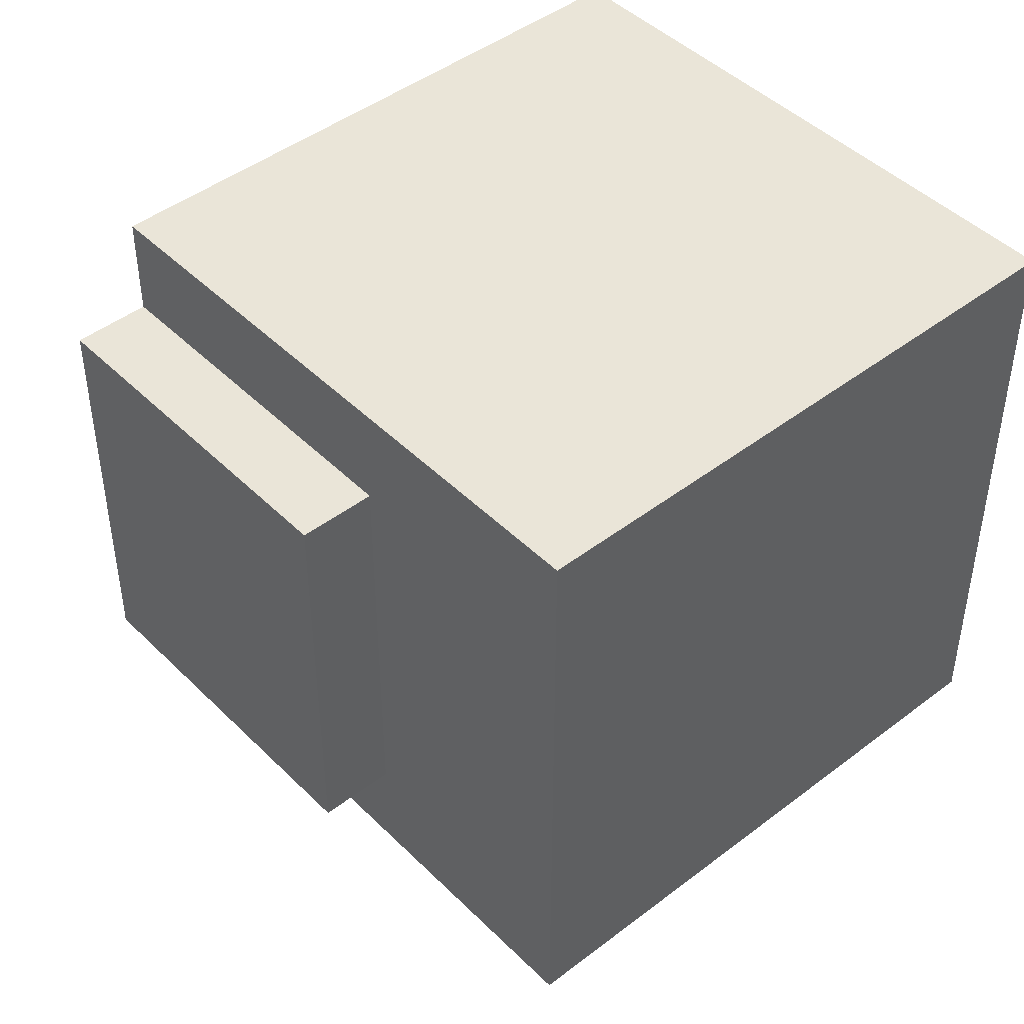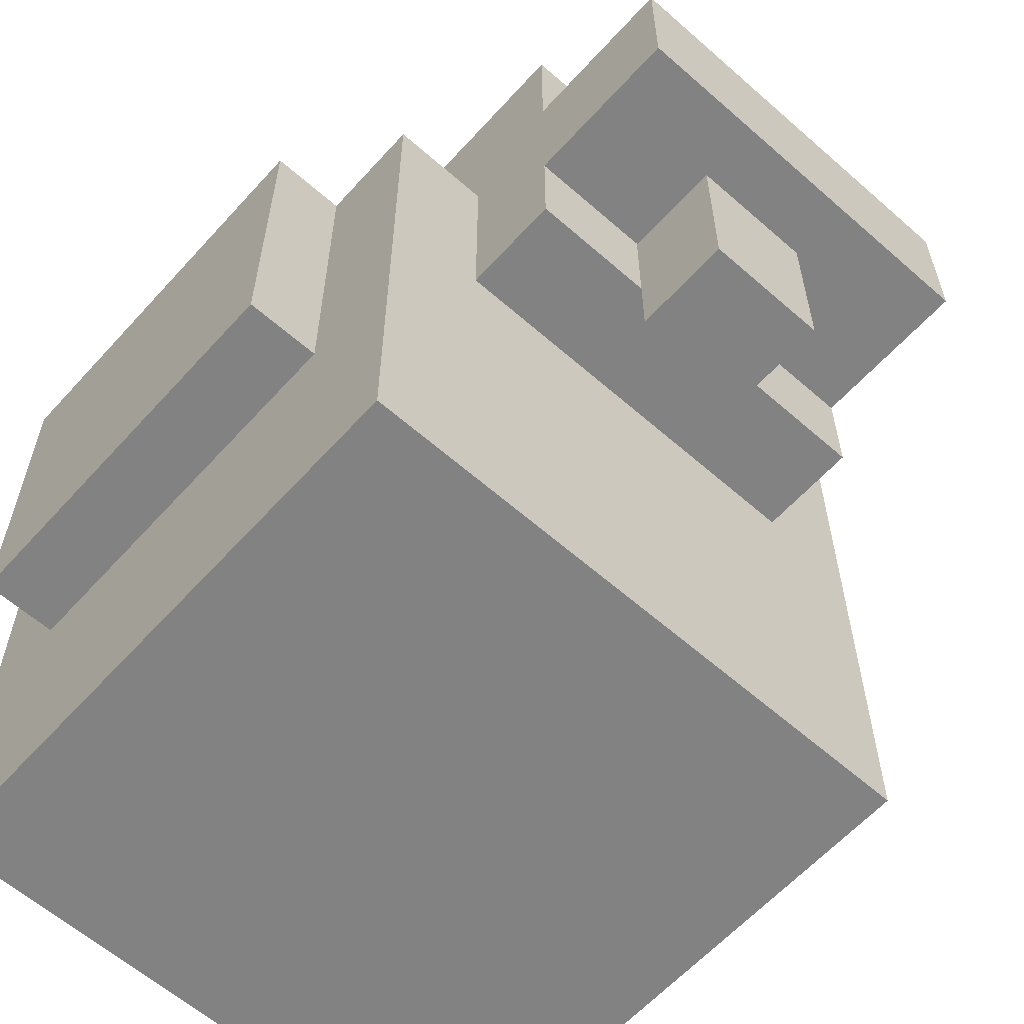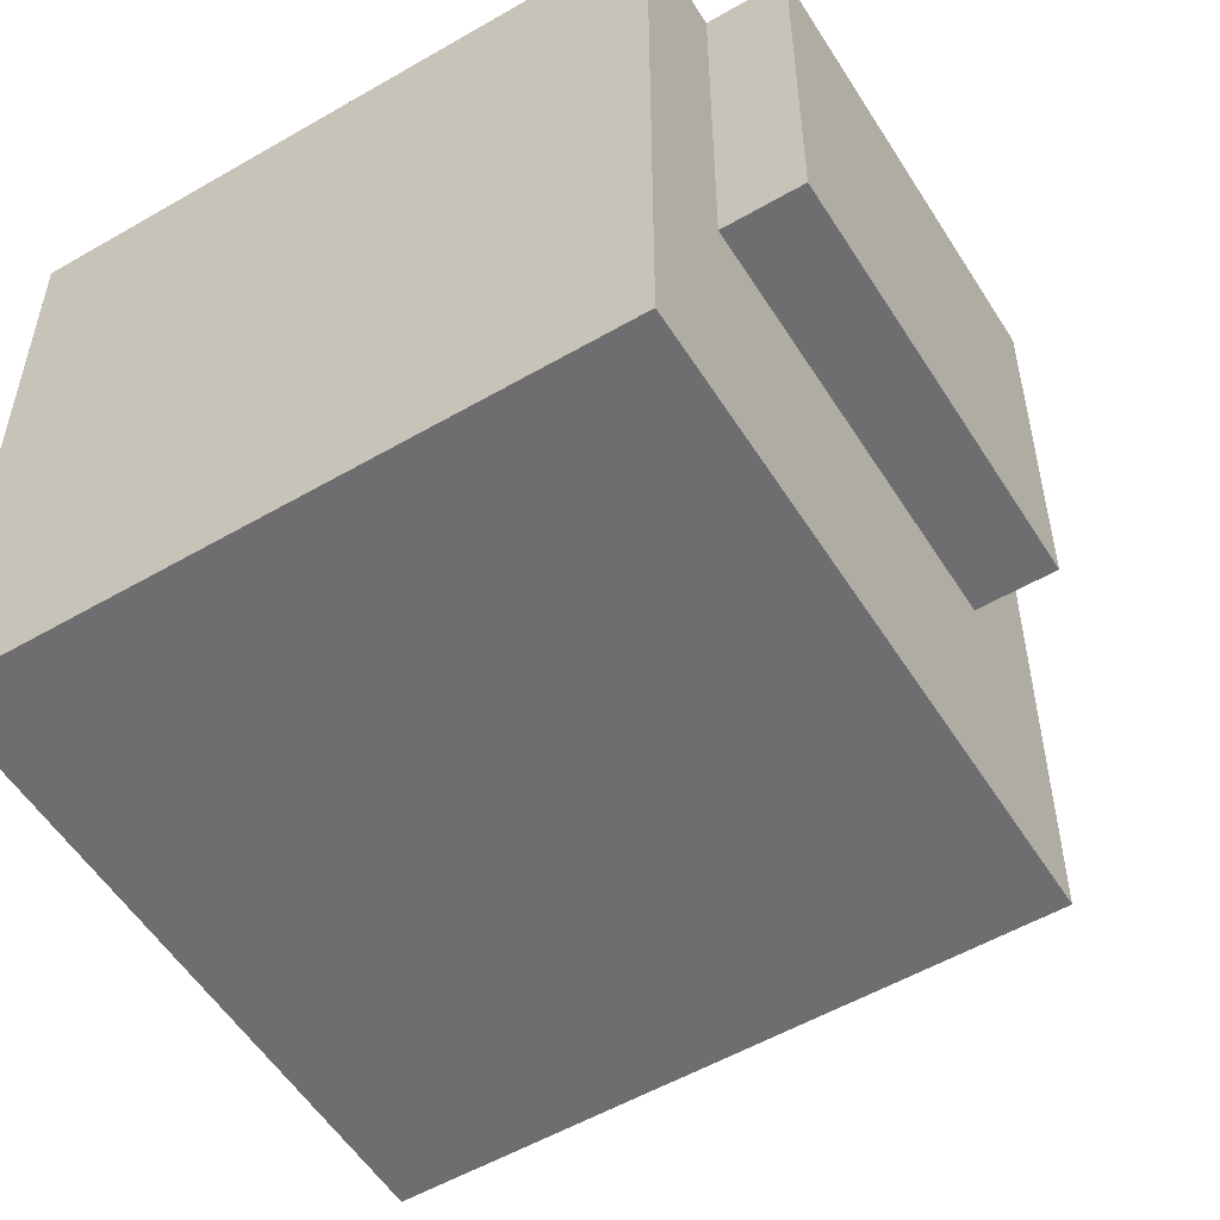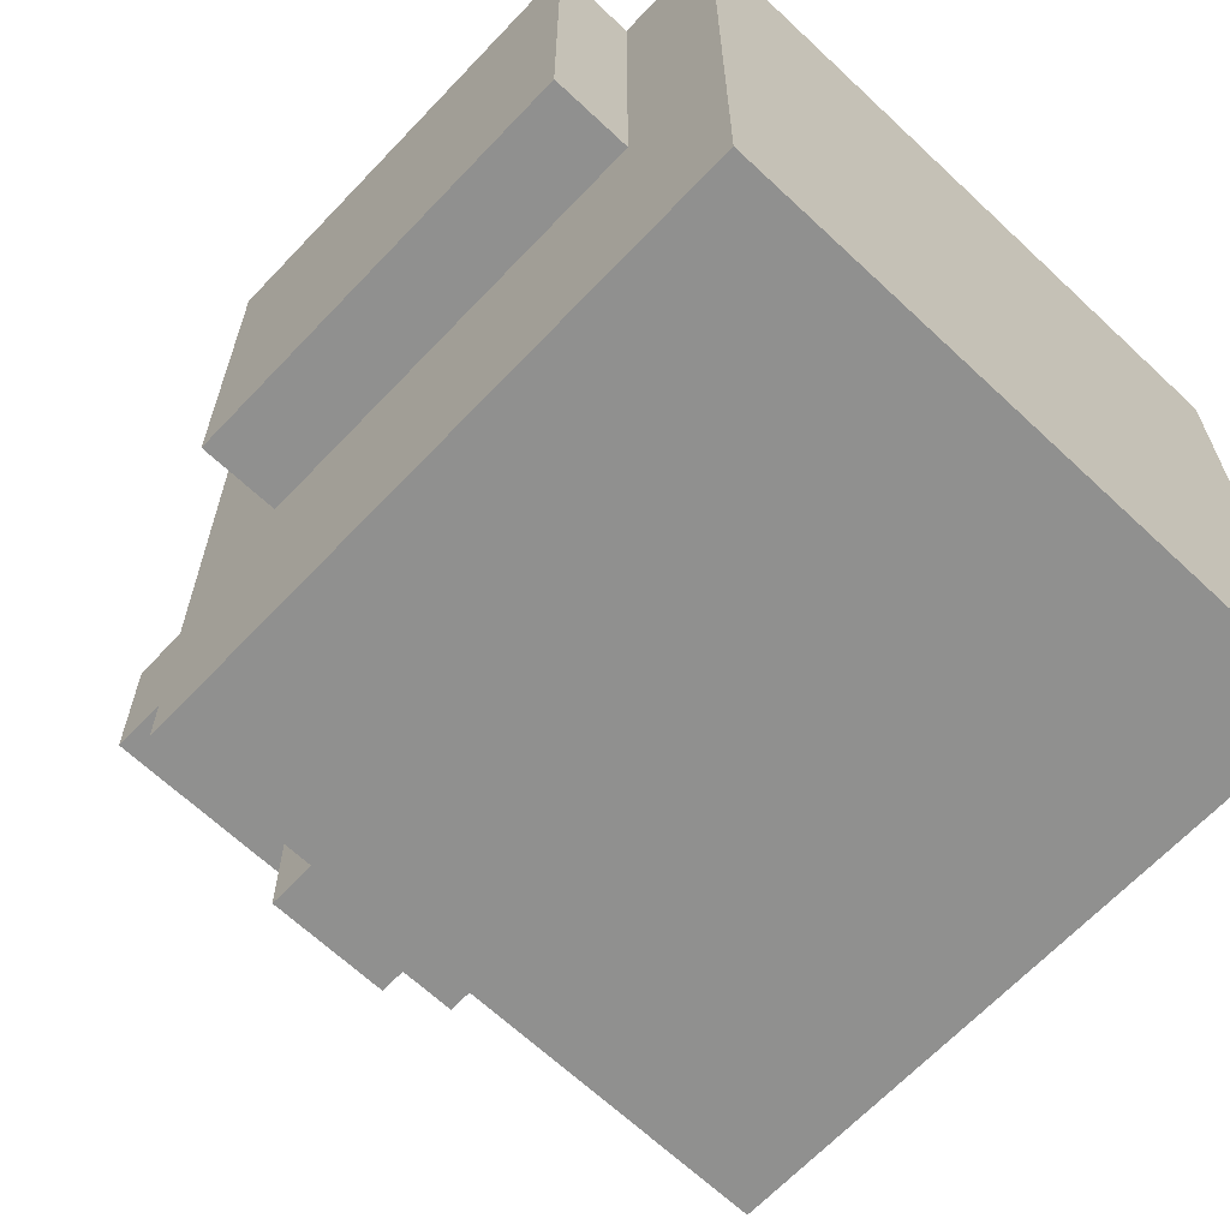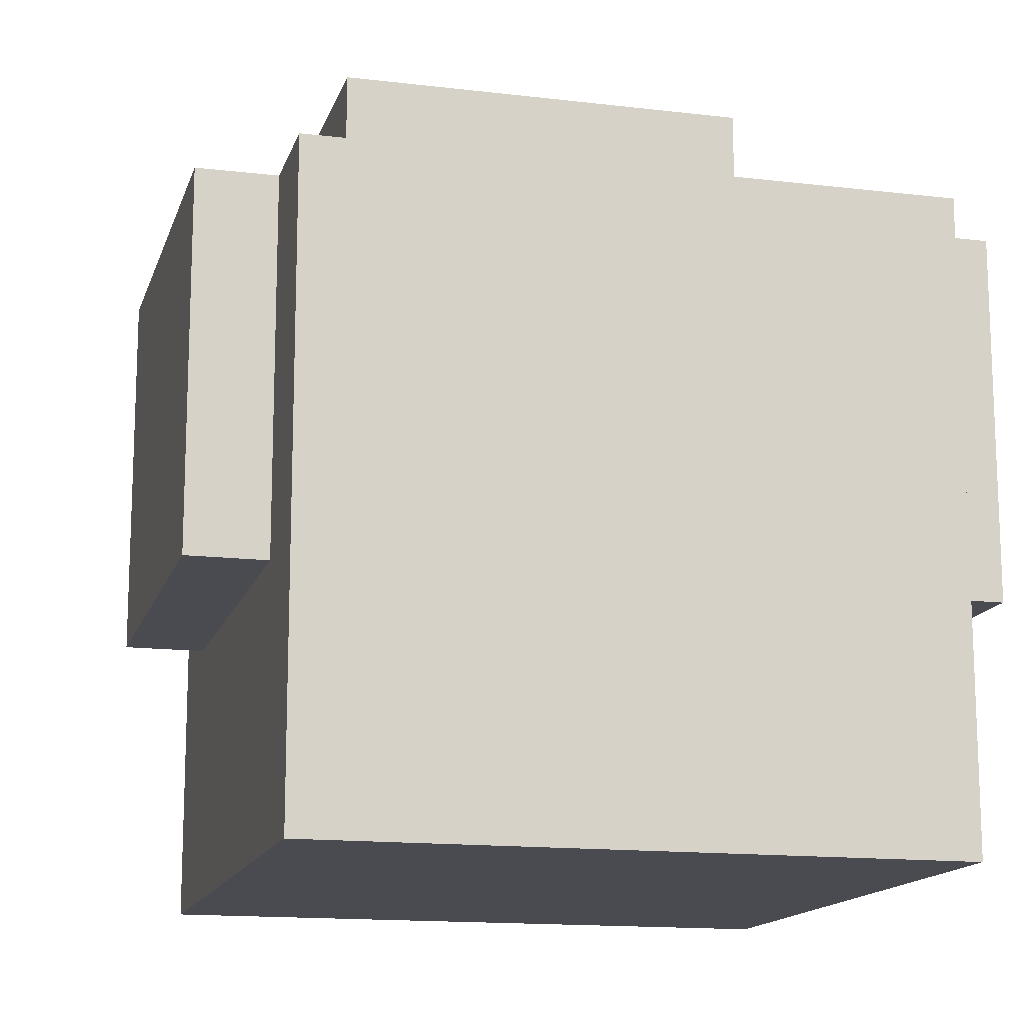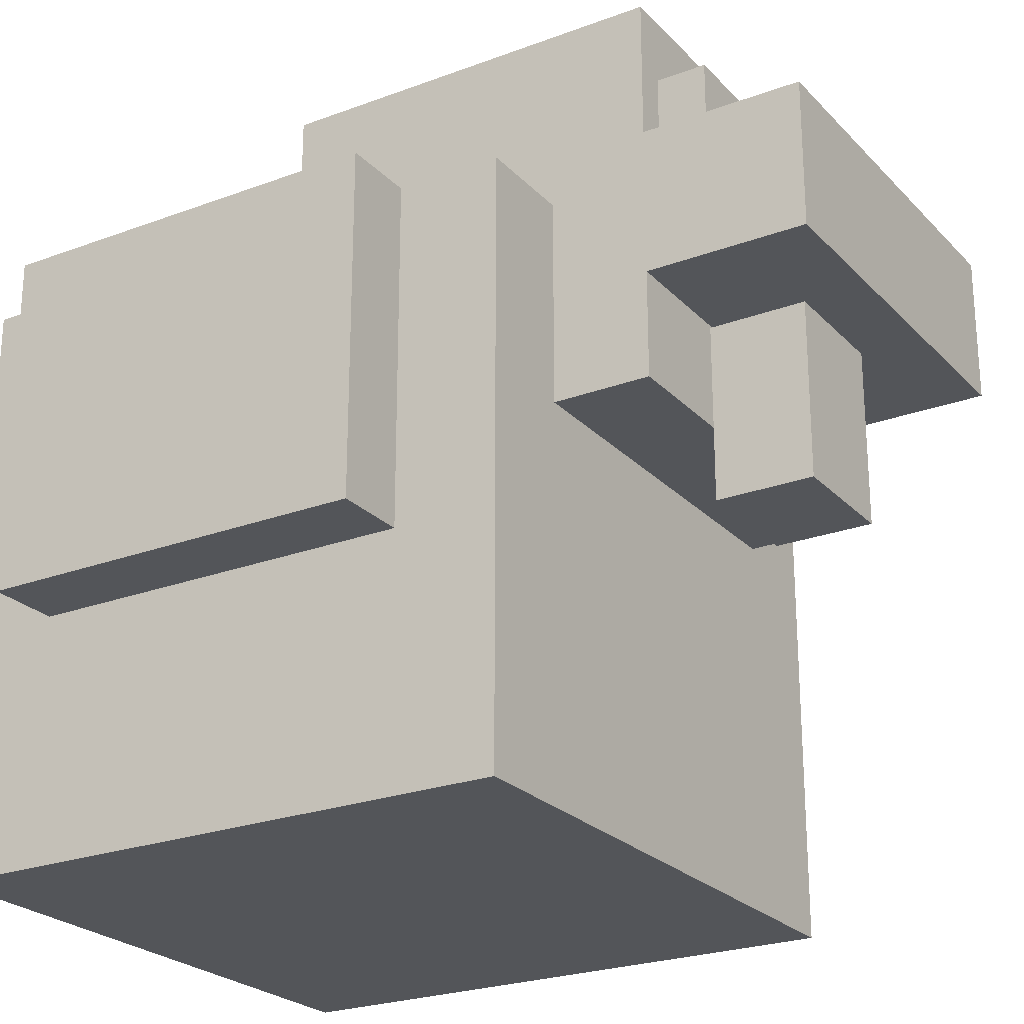
<metadata>
{"format":"obj","ext":"obj","renderer":"f3d","projection":"perspective","resolution":1024,"background":"white","views":[{"elev":45.3,"azim":138.5,"up":"+Y"},{"elev":-60.8,"azim":-41.9,"up":"+Z"},{"elev":-54.4,"azim":-148.4,"up":"+Z"},{"elev":-65.6,"azim":136.6,"up":"+Z"},{"elev":-14.5,"azim":165.3,"up":"+Z"},{"elev":-24.2,"azim":-58.2,"up":"+Z"}]}
</metadata>
<code>
v  13.3 -9.991 72.35
v  13.3 -15.07 72.35
v  20.8 -9.991 72.35
v  20.8 -9.991 72.35
v  13.3 -15.07 72.35
v  20.8 -15.07 72.35
v  13.3 -9.991 64.85
v  13.3 -15.07 64.85
v  13.3 -9.991 72.35
v  13.3 -9.991 72.35
v  13.3 -15.07 64.85
v  13.3 -15.07 72.35
v  20.8 -15.07 72.35
v  13.3 -15.07 72.35
v  20.8 -15.07 64.85
v  20.8 -15.07 64.85
v  13.3 -15.07 72.35
v  13.3 -15.07 64.85
v  20.8 -9.991 72.35
v  20.8 -15.07 72.35
v  20.8 -9.991 64.85
v  20.8 -9.991 64.85
v  20.8 -15.07 72.35
v  20.8 -15.07 64.85
v  13.3 -9.991 64.85
v  13.3 -9.991 72.35
v  10.19 -9.991 64.85
v  10.19 -9.991 64.85
v  13.3 -9.991 72.35
v  10.19 -9.991 79.02
v  10.19 -9.991 79.02
v  13.3 -9.991 72.35
v  20.8 -9.991 72.35
v  40.19 -9.991 72.35
v  20.8 -9.991 72.35
v  40.19 -9.991 64.85
v  40.19 -9.991 72.35
v  10.19 -9.991 79.02
v  20.8 -9.991 72.35
v  40.19 -9.991 72.35
v  50.19 -9.991 79.02
v  10.19 -9.991 79.02
v  40.19 -9.991 72.35
v  47.69 -9.991 72.35
v  50.19 -9.991 79.02
v  50.19 -9.991 79.02
v  47.69 -9.991 72.35
v  50.19 -9.991 64.85
v  50.19 -9.991 64.85
v  47.69 -9.991 72.35
v  47.69 -9.991 64.85
v  20.8 -9.991 72.35
v  20.8 -9.991 64.85
v  40.19 -9.991 64.85
v  40.19 -9.991 64.85
v  40.19 -14.99 64.85
v  40.19 -9.991 72.35
v  40.19 -9.991 72.35
v  40.19 -14.99 64.85
v  40.19 -14.99 72.35
v  47.69 -14.99 72.35
v  40.19 -14.99 72.35
v  47.69 -14.99 64.85
v  47.69 -14.99 64.85
v  40.19 -14.99 72.35
v  40.19 -14.99 64.85
v  40.19 -9.991 72.35
v  40.19 -14.99 72.35
v  47.69 -9.991 72.35
v  47.69 -9.991 72.35
v  40.19 -14.99 72.35
v  47.69 -14.99 72.35
v  47.69 -9.991 72.35
v  47.69 -14.99 72.35
v  47.69 -9.991 64.85
v  47.69 -9.991 64.85
v  47.69 -14.99 72.35
v  47.69 -14.99 64.85
v  22.65 -9.991 39.02
v  35.15 -9.991 39.02
v  22.65 -9.991 31.52
v  22.65 -9.991 31.52
v  35.15 -9.991 39.02
v  35.15 -9.991 31.52
v  35.15 -19.99 49.62
v  22.65 -19.99 49.62
v  35.15 -19.99 31.52
v  35.15 -19.99 31.52
v  22.65 -19.99 49.62
v  22.65 -19.99 31.52
v  22.65 -19.99 31.52
v  22.65 -9.991 31.52
v  35.15 -19.99 31.52
v  35.15 -19.99 31.52
v  22.65 -9.991 31.52
v  35.15 -9.991 31.52
v  22.65 -9.991 49.62
v  22.65 -9.991 39.02
v  22.65 -19.99 49.62
v  22.65 -19.99 49.62
v  22.65 -9.991 39.02
v  22.65 -19.99 31.52
v  22.65 -19.99 31.52
v  22.65 -9.991 39.02
v  22.65 -9.991 31.52
v  35.15 -19.99 49.62
v  35.15 -9.991 49.62
v  22.65 -19.99 49.62
v  22.65 -19.99 49.62
v  35.15 -9.991 49.62
v  22.65 -9.991 49.62
v  35.15 -9.991 31.52
v  35.15 -9.991 39.02
v  35.15 -19.99 31.52
v  35.15 -19.99 31.52
v  35.15 -9.991 39.02
v  35.15 -19.99 49.62
v  35.15 -19.99 49.62
v  35.15 -9.991 39.02
v  35.15 -9.991 49.62
v  22.65 -9.991 39.02
v  22.65 -9.991 49.62
v  10.19 -9.991 39.02
v  10.19 -9.991 39.02
v  22.65 -9.991 49.62
v  10.19 -9.991 49.85
v  10.19 -9.991 49.85
v  22.65 -9.991 49.62
v  35.15 -9.991 49.62
v  50.19 -9.991 49.85
v  35.15 -9.991 49.62
v  50.19 -9.991 39.02
v  50.19 -9.991 49.85
v  10.19 -9.991 49.85
v  35.15 -9.991 49.62
v  35.15 -9.991 49.62
v  35.15 -9.991 39.02
v  50.19 -9.991 39.02
v  50.19 -9.991 49.85
v  50.19 -26.27 49.85
v  10.19 -9.991 49.85
v  10.19 -9.991 49.85
v  50.19 -26.27 49.85
v  10.19 -26.27 49.85
v  50.19 -26.27 64.85
v  10.19 -26.27 64.85
v  50.19 -26.27 49.85
v  50.19 -26.27 49.85
v  10.19 -26.27 64.85
v  10.19 -26.27 49.85
v  13.3 -9.991 64.85
v  10.19 -9.991 64.85
v  13.3 -15.07 64.85
v  13.3 -15.07 64.85
v  10.19 -9.991 64.85
v  10.19 -26.27 64.85
v  20.8 -15.07 64.85
v  10.19 -26.27 64.85
v  40.19 -14.99 64.85
v  40.19 -9.991 64.85
v  20.8 -15.07 64.85
v  40.19 -14.99 64.85
v  40.19 -9.991 64.85
v  20.8 -9.991 64.85
v  20.8 -15.07 64.85
v  10.19 -26.27 64.85
v  50.19 -26.27 64.85
v  40.19 -14.99 64.85
v  40.19 -14.99 64.85
v  50.19 -26.27 64.85
v  47.69 -14.99 64.85
v  47.69 -14.99 64.85
v  50.19 -26.27 64.85
v  50.19 -9.991 64.85
v  47.69 -9.991 64.85
v  47.69 -14.99 64.85
v  50.19 -9.991 64.85
v  20.8 -15.07 64.85
v  13.3 -15.07 64.85
v  10.19 -26.27 64.85
v  10.19 -9.991 79.02
v  10.19 0 60
v  10.19 -9.991 64.85
v  10.19 -9.991 79.02
v  10.19 30.01 79.02
v  10.19 0 60
v  10.19 0 60
v  10.19 30.01 79.02
v  10.19 30.01 60
v  10.19 -9.991 64.85
v  10.19 0 60
v  10.19 -9.991 49.85
v  10.19 -26.27 49.85
v  10.19 -9.991 64.85
v  10.19 -9.991 49.85
v  10.19 -26.27 49.85
v  10.19 -26.27 64.85
v  10.19 -9.991 64.85
v  10.19 -9.991 39.02
v  10.19 -9.991 49.85
v  10.19 0 39.02
v  10.19 0 39.02
v  10.19 -9.991 49.85
v  10.19 0 60
v  50.19 0 39.02
v  35.15 -9.991 39.02
v  10.19 0 39.02
v  50.19 0 39.02
v  50.19 -9.991 39.02
v  35.15 -9.991 39.02
v  35.15 -9.991 39.02
v  22.65 -9.991 39.02
v  10.19 0 39.02
v  10.19 0 39.02
v  22.65 -9.991 39.02
v  10.19 -9.991 39.02
v  50.19 30.01 60
v  10.19 30.01 60
v  50.19 30.01 79.02
v  50.19 30.01 79.02
v  10.19 30.01 60
v  10.19 30.01 79.02
v  50.19 -9.991 79.02
v  50.19 30.01 79.02
v  10.19 -9.991 79.02
v  10.19 -9.991 79.02
v  50.19 30.01 79.02
v  10.19 30.01 79.02
v  50.19 -9.991 39.02
v  50.19 0 39.02
v  50.19 -9.991 49.85
v  50.19 -9.991 49.85
v  50.19 0 39.02
v  50.19 0 60
v  50.19 -9.991 64.85
v  50.19 0 60
v  50.19 -9.991 79.02
v  50.19 -9.991 64.85
v  50.19 -9.991 49.85
v  50.19 0 60
v  50.19 -9.991 64.85
v  50.19 -26.27 49.85
v  50.19 -9.991 49.85
v  50.19 -9.991 64.85
v  50.19 -26.27 64.85
v  50.19 -26.27 49.85
v  50.19 30.01 60
v  50.19 30.01 79.02
v  50.19 0 60
v  50.19 0 60
v  50.19 30.01 79.02
v  50.19 -9.991 79.02
v  0 0 60
v  10.19 0 60
v  0 10.57 60
v  0 10.57 60
v  10.19 0 60
v  10.19 30.01 60
v  -7.5 10.57 60
v  10.19 30.01 60
v  -7.5 50.57 60
v  -7.5 10.57 60
v  0 10.57 60
v  10.19 30.01 60
v  67.5 10 60
v  67.5 50 60
v  50.19 30.01 60
v  60 10 60
v  50.19 30.01 60
v  50.19 0 60
v  60 0 60
v  60 10 60
v  50.19 0 60
v  60 10 60
v  67.5 10 60
v  50.19 30.01 60
v  67.5 50 60
v  60 50 60
v  50.19 30.01 60
v  50.19 30.01 60
v  60 50 60
v  10.19 30.01 60
v  10.19 30.01 60
v  60 50 60
v  0 50.57 60
v  -7.5 50.57 60
v  10.19 30.01 60
v  0 50.57 60
v  60 60 60
v  0 60 60
v  60 50 60
v  60 50 60
v  0 60 60
v  0 50.57 60
v  60 50 25
v  67.5 50 25
v  60 10 25
v  60 10 25
v  67.5 50 25
v  67.5 10 25
v  67.5 10 25
v  67.5 10 60
v  60 10 25
v  60 10 25
v  67.5 10 60
v  60 10 60
v  67.5 50 25
v  67.5 50 60
v  67.5 10 25
v  67.5 10 25
v  67.5 50 60
v  67.5 10 60
v  60 50 25
v  60 50 60
v  67.5 50 25
v  67.5 50 25
v  60 50 60
v  67.5 50 60
v  60 50 60
v  60 50 25
v  60 60 60
v  60 60 60
v  60 50 25
v  60 60 0
v  60 60 0
v  60 50 25
v  60 0 0
v  60 0 0
v  60 50 25
v  60 10 25
v  60 0 60
v  60 10 25
v  60 10 60
v  60 0 60
v  60 0 0
v  60 10 25
v  -7.5 50.57 25
v  0 50.57 25
v  -7.5 10.57 25
v  -7.5 10.57 25
v  0 50.57 25
v  0 10.57 25
v  0 10.57 25
v  0 10.57 60
v  -7.5 10.57 25
v  -7.5 10.57 25
v  0 10.57 60
v  -7.5 10.57 60
v  -7.5 50.57 25
v  -7.5 50.57 60
v  0 50.57 25
v  0 50.57 25
v  -7.5 50.57 60
v  0 50.57 60
v  -7.5 10.57 25
v  -7.5 10.57 60
v  -7.5 50.57 25
v  -7.5 50.57 25
v  -7.5 10.57 60
v  -7.5 50.57 60
v  0 10.57 60
v  0 10.57 25
v  0 0 60
v  0 0 60
v  0 10.57 25
v  0 0 0
v  0 0 0
v  0 10.57 25
v  0 50.57 25
v  0 60 0
v  0 50.57 25
v  0 60 60
v  0 60 0
v  0 0 0
v  0 50.57 25
v  0 50.57 25
v  0 50.57 60
v  0 60 60
v  60 0 0
v  0 0 0
v  60 60 0
v  60 60 0
v  0 0 0
v  0 60 0
v  10.19 0 60
v  0 0 60
v  10.19 0 39.02
v  10.19 0 39.02
v  0 0 60
v  0 0 0
v  50.19 0 39.02
v  0 0 0
v  60 0 0
v  60 0 60
v  50.19 0 39.02
v  60 0 0
v  60 0 60
v  50.19 0 60
v  50.19 0 39.02
v  50.19 0 39.02
v  10.19 0 39.02
v  0 0 0
v  60 60 60
v  60 60 0
v  0 60 60
v  0 60 60
v  60 60 0
v  0 60 0
g Translate_11730
f 1 2 3
f 4 5 6
f 7 8 9
f 10 11 12
f 13 14 15
f 16 17 18
f 19 20 21
f 22 23 24
f 25 26 27
f 28 29 30
f 31 32 33
f 34 35 36
f 37 38 39
f 40 41 42
f 43 44 45
f 46 47 48
f 49 50 51
f 52 53 54
f 55 56 57
f 58 59 60
f 61 62 63
f 64 65 66
f 67 68 69
f 70 71 72
f 73 74 75
f 76 77 78
f 79 80 81
f 82 83 84
f 85 86 87
f 88 89 90
f 91 92 93
f 94 95 96
f 97 98 99
f 100 101 102
f 103 104 105
f 106 107 108
f 109 110 111
f 112 113 114
f 115 116 117
f 118 119 120
f 121 122 123
f 124 125 126
f 127 128 129
f 130 131 132
f 133 134 135
f 136 137 138
f 139 140 141
f 142 143 144
f 145 146 147
f 148 149 150
f 151 152 153
f 154 155 156
f 157 158 159
f 160 161 162
f 163 164 165
f 166 167 168
f 169 170 171
f 172 173 174
f 175 176 177
f 178 179 180
f 181 182 183
f 184 185 186
f 187 188 189
f 190 191 192
f 193 194 195
f 196 197 198
f 199 200 201
f 202 203 204
f 205 206 207
f 208 209 210
f 211 212 213
f 214 215 216
f 217 218 219
f 220 221 222
f 223 224 225
f 226 227 228
f 229 230 231
f 232 233 234
f 235 236 237
f 238 239 240
f 241 242 243
f 244 245 246
f 247 248 249
f 250 251 252
f 253 254 255
f 256 257 258
f 259 260 261
f 262 263 264
f 265 266 267
f 268 269 270
f 271 272 273
f 274 275 276
f 277 278 279
f 280 281 282
f 283 284 285
f 286 287 288
f 289 290 291
f 292 293 294
f 295 296 297
f 298 299 300
f 301 302 303
f 304 305 306
f 307 308 309
f 310 311 312
f 313 314 315
f 316 317 318
f 319 320 321
f 322 323 324
f 325 326 327
f 328 329 330
f 331 332 333
f 334 335 336
f 337 338 339
f 340 341 342
f 343 344 345
f 346 347 348
f 349 350 351
f 352 353 354
f 355 356 357
f 358 359 360
f 361 362 363
f 364 365 366
f 367 368 369
f 370 371 372
f 373 374 375
f 376 377 378
f 379 380 381
f 382 383 384
f 385 386 387
f 388 389 390
f 391 392 393
f 394 395 396
f 397 398 399
f 400 401 402
f 403 404 405
f 406 407 408

</code>
